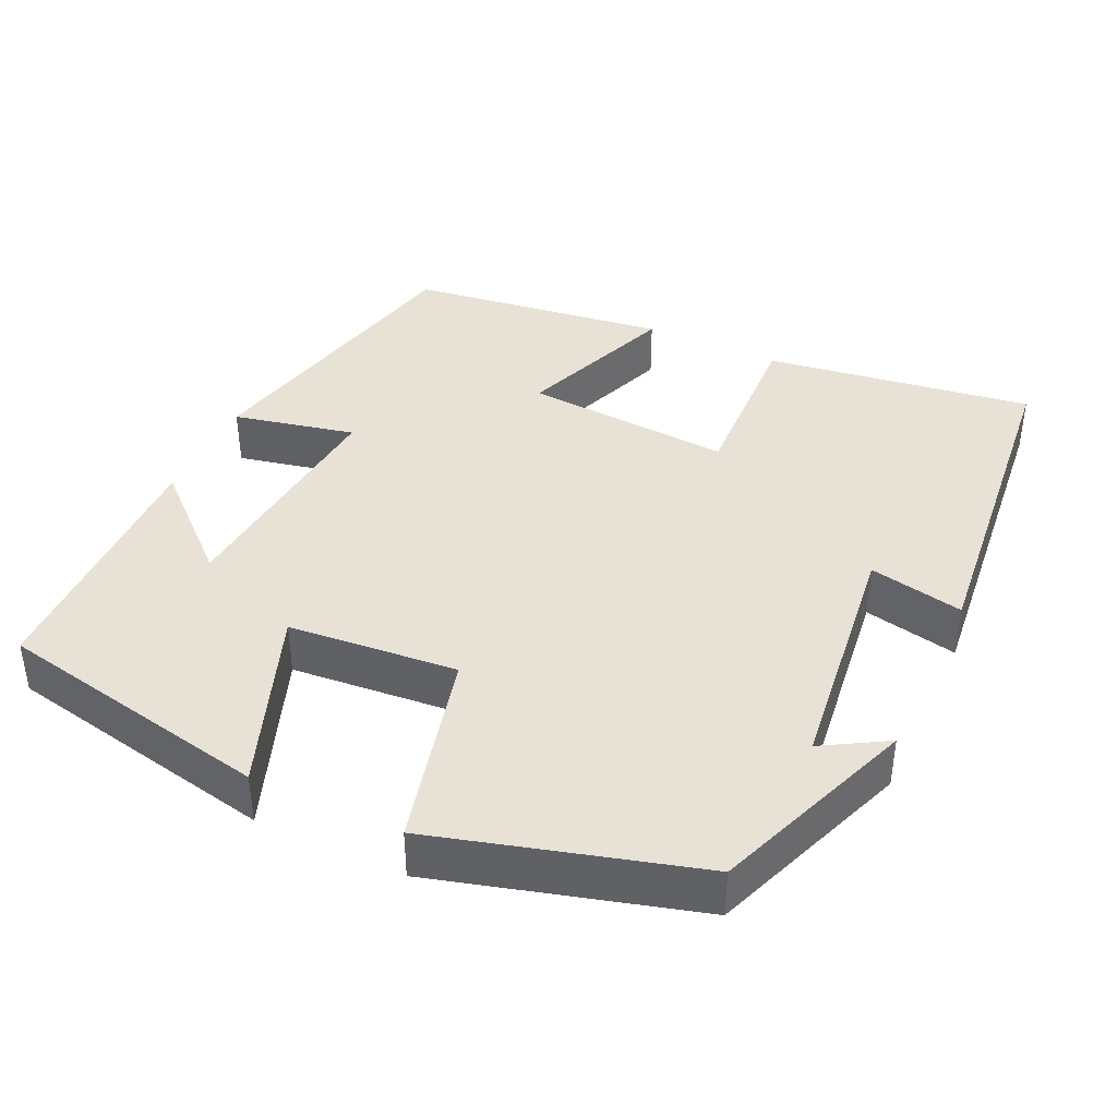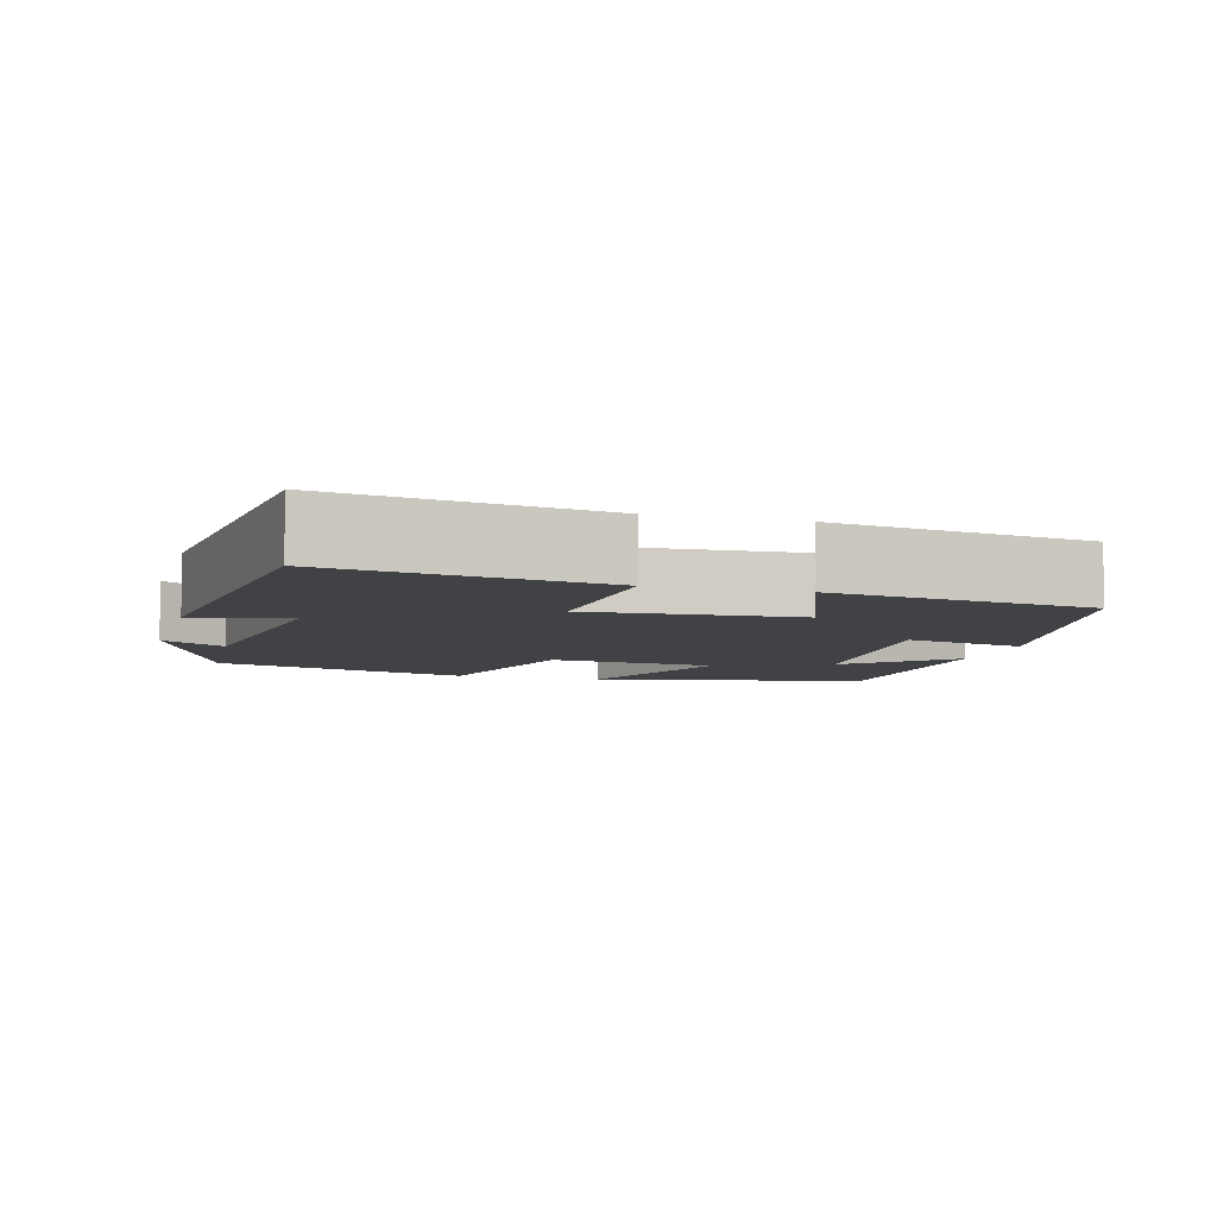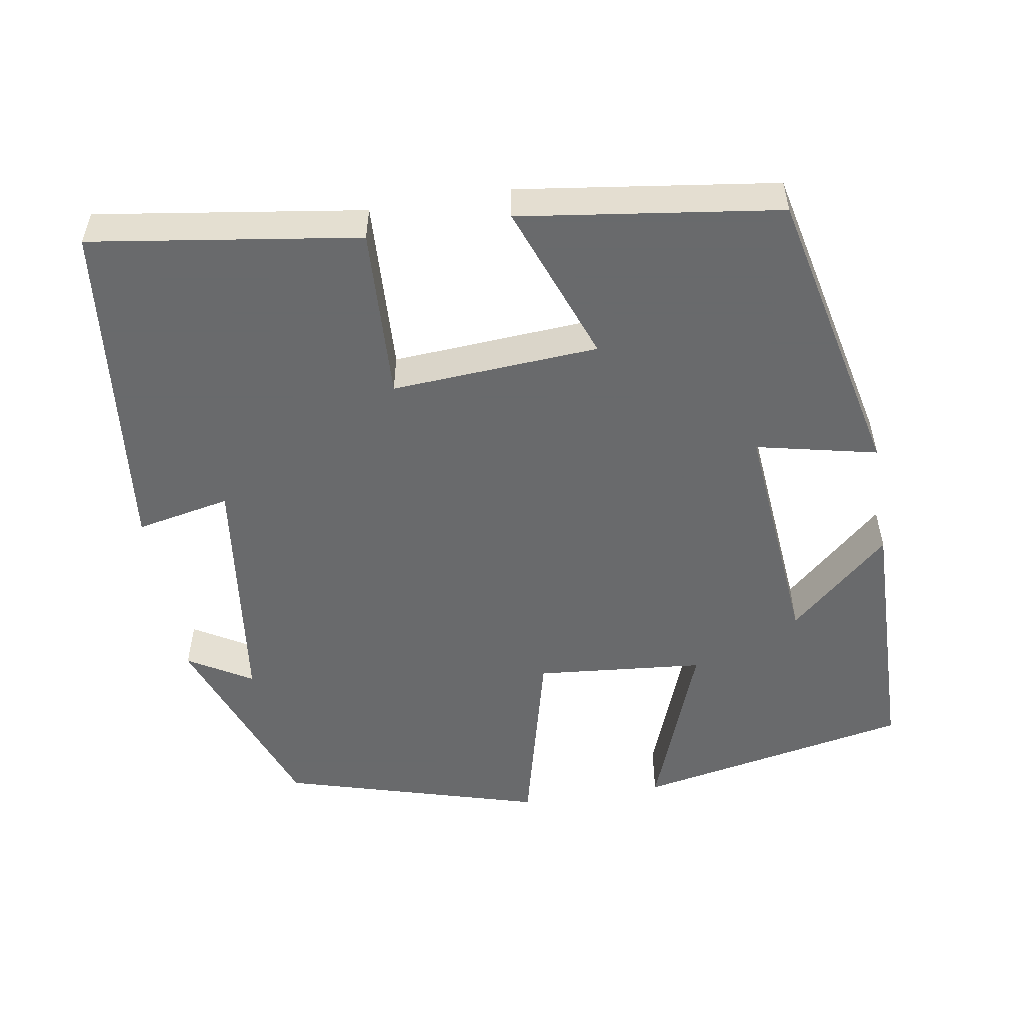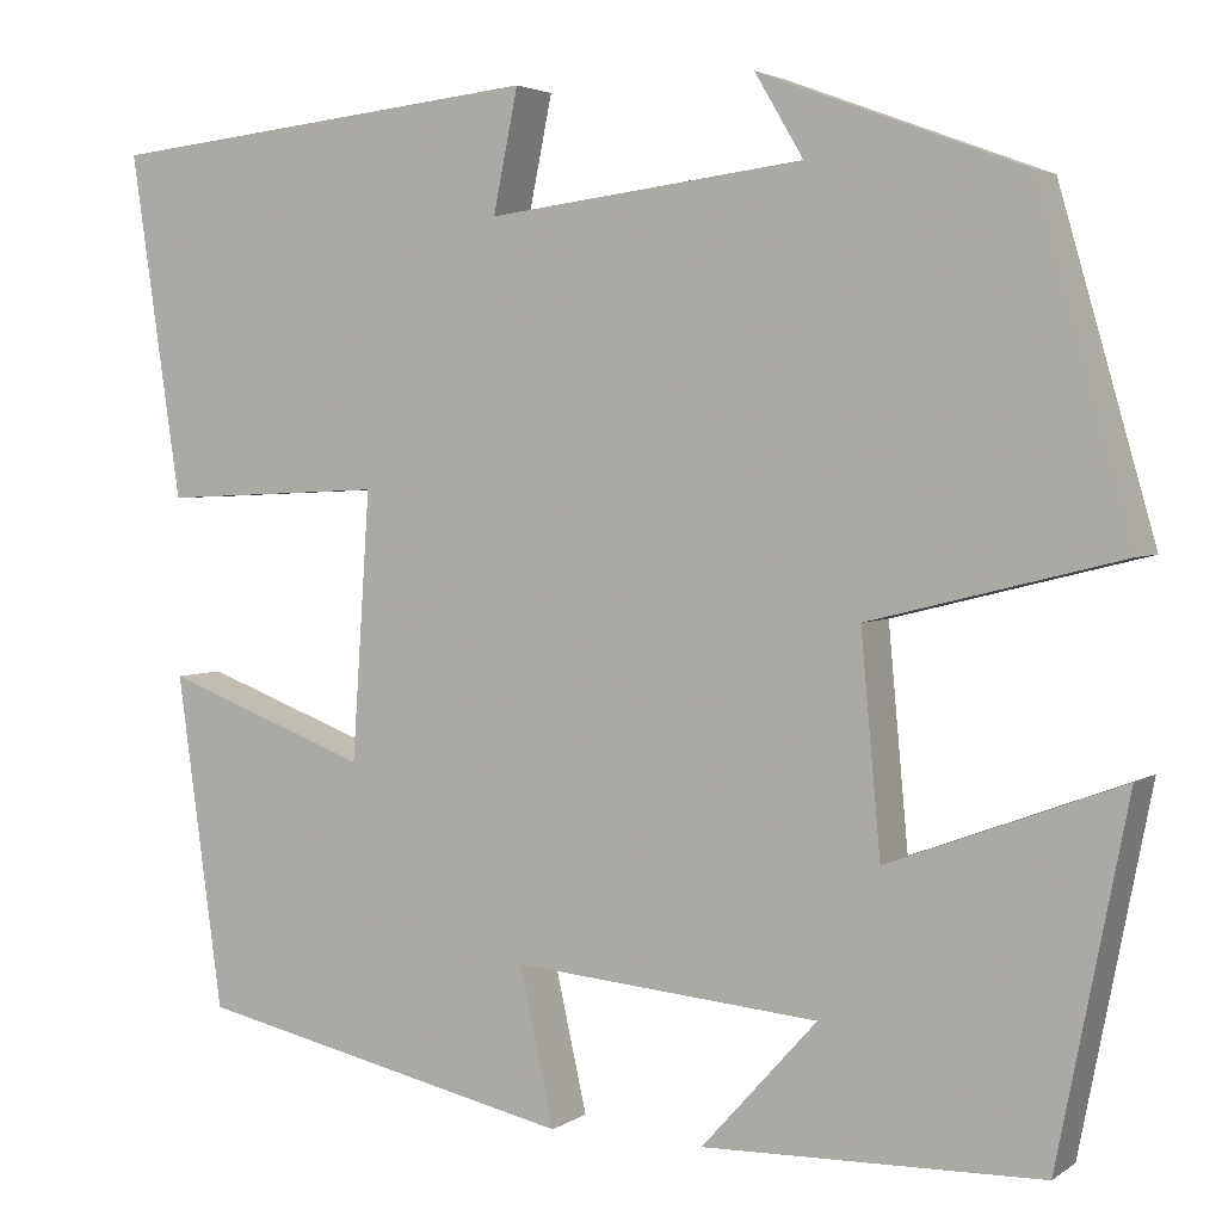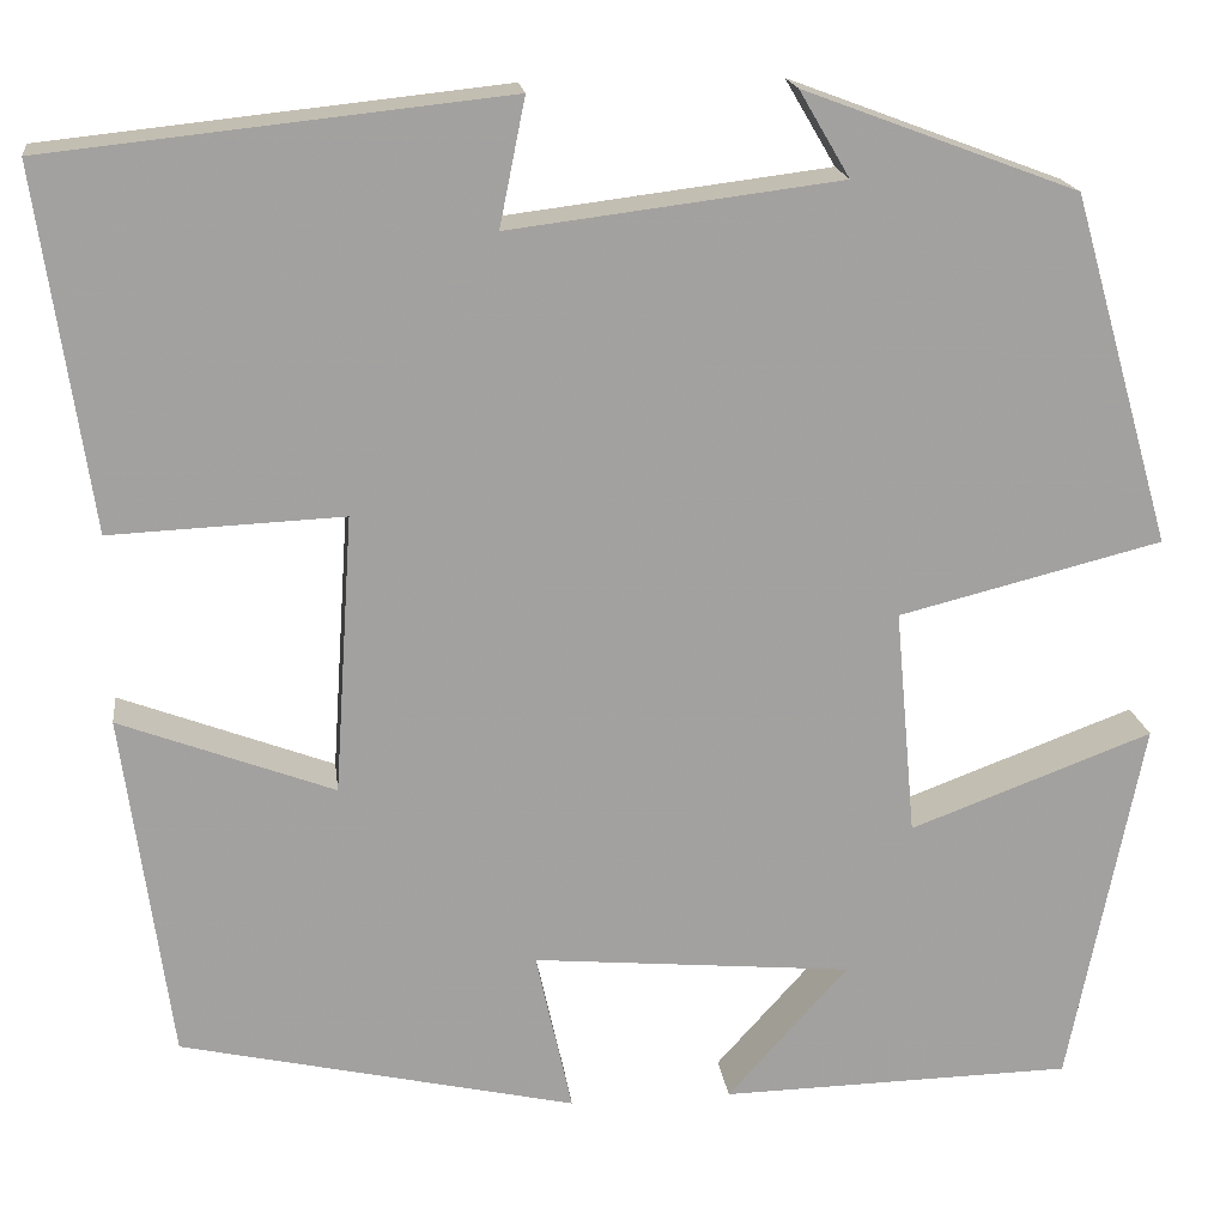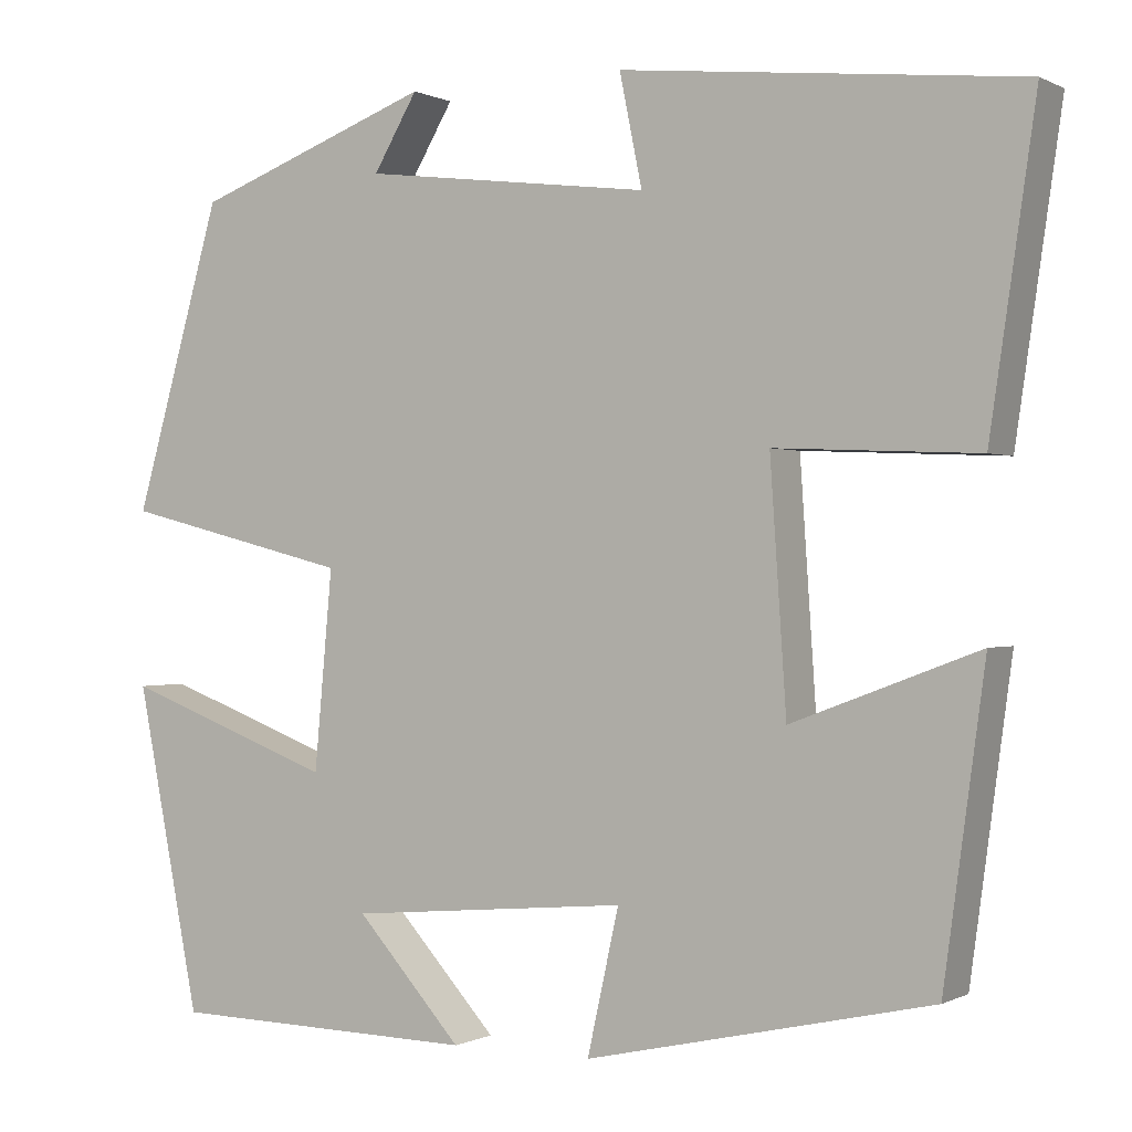
<metadata>
{"format":"obj","ext":"obj","renderer":"f3d","projection":"perspective","resolution":1024,"background":"white","views":[{"elev":40.2,"azim":-64.8,"up":"+Y"},{"elev":-6.7,"azim":74.2,"up":"+Y"},{"elev":-52.9,"azim":99.3,"up":"+Y"},{"elev":3.3,"azim":-153.5,"up":"+Z"},{"elev":18.1,"azim":172.9,"up":"+Z"},{"elev":-0.1,"azim":29.8,"up":"+Z"}]}
</metadata>
<code>
v 0.551 0.07 0.453
v 0.5 0.07 0.105
v 0.275 0.07 0.115
v 0.293 0.07 -0.155
v 0.5 0.07 -0.077
v 0.454 0.07 -0.414
v 0.071 0.07 -0.5
v 0.106 0.07 -0.342
v -0.204 0.07 -0.37
v -0.087 0.07 -0.5
v -0.429 0.07 -0.493
v -0.5 0.07 -0.134
v -0.265 0.07 -0.222
v -0.245 0.07 -0.002
v -0.5 0.07 0.062
v -0.403 0.07 0.401
v -0.138 0.07 0.5
v -0.187 0.07 0.417
v 0.133 0.07 0.377
v 0.108 0.07 0.5
v 0.551 0 0.453
v 0.5 0 0.105
v 0.275 0 0.115
v 0.293 0 -0.155
v 0.5 0 -0.077
v 0.454 0 -0.414
v 0.071 0 -0.5
v 0.106 0 -0.342
v -0.204 0 -0.37
v -0.087 0 -0.5
v -0.429 0 -0.493
v -0.5 0 -0.134
v -0.265 0 -0.222
v -0.245 0 -0.002
v -0.5 0 0.062
v -0.403 0 0.401
v -0.138 0 0.5
v -0.187 0 0.417
v 0.133 0 0.377
v 0.108 0 0.5
f 1 2 3
f 20 1 3
f 19 20 3
f 18 19 3 4
f 15 16 17 18
f 14 15 18
f 13 14 18 4
f 11 12 13
f 9 10 11
f 9 11 13
f 8 9 13 4
f 6 7 8
f 5 6 8
f 4 5 8
f 23 22 21
f 23 21 40
f 23 40 39
f 24 23 39 38
f 38 37 36 35
f 38 35 34
f 24 38 34 33
f 33 32 31
f 31 30 29
f 33 31 29
f 24 33 29 28
f 28 27 26
f 28 26 25
f 28 25 24
f 1 21 22 2
f 2 22 23 3
f 3 23 24 4
f 4 24 25 5
f 5 25 26 6
f 6 26 27 7
f 7 27 28 8
f 8 28 29 9
f 9 29 30 10
f 10 30 31 11
f 11 31 32 12
f 12 32 33 13
f 13 33 34 14
f 14 34 35 15
f 15 35 36 16
f 16 36 37 17
f 17 37 38 18
f 18 38 39 19
f 19 39 40 20
f 20 40 21 1

</code>
